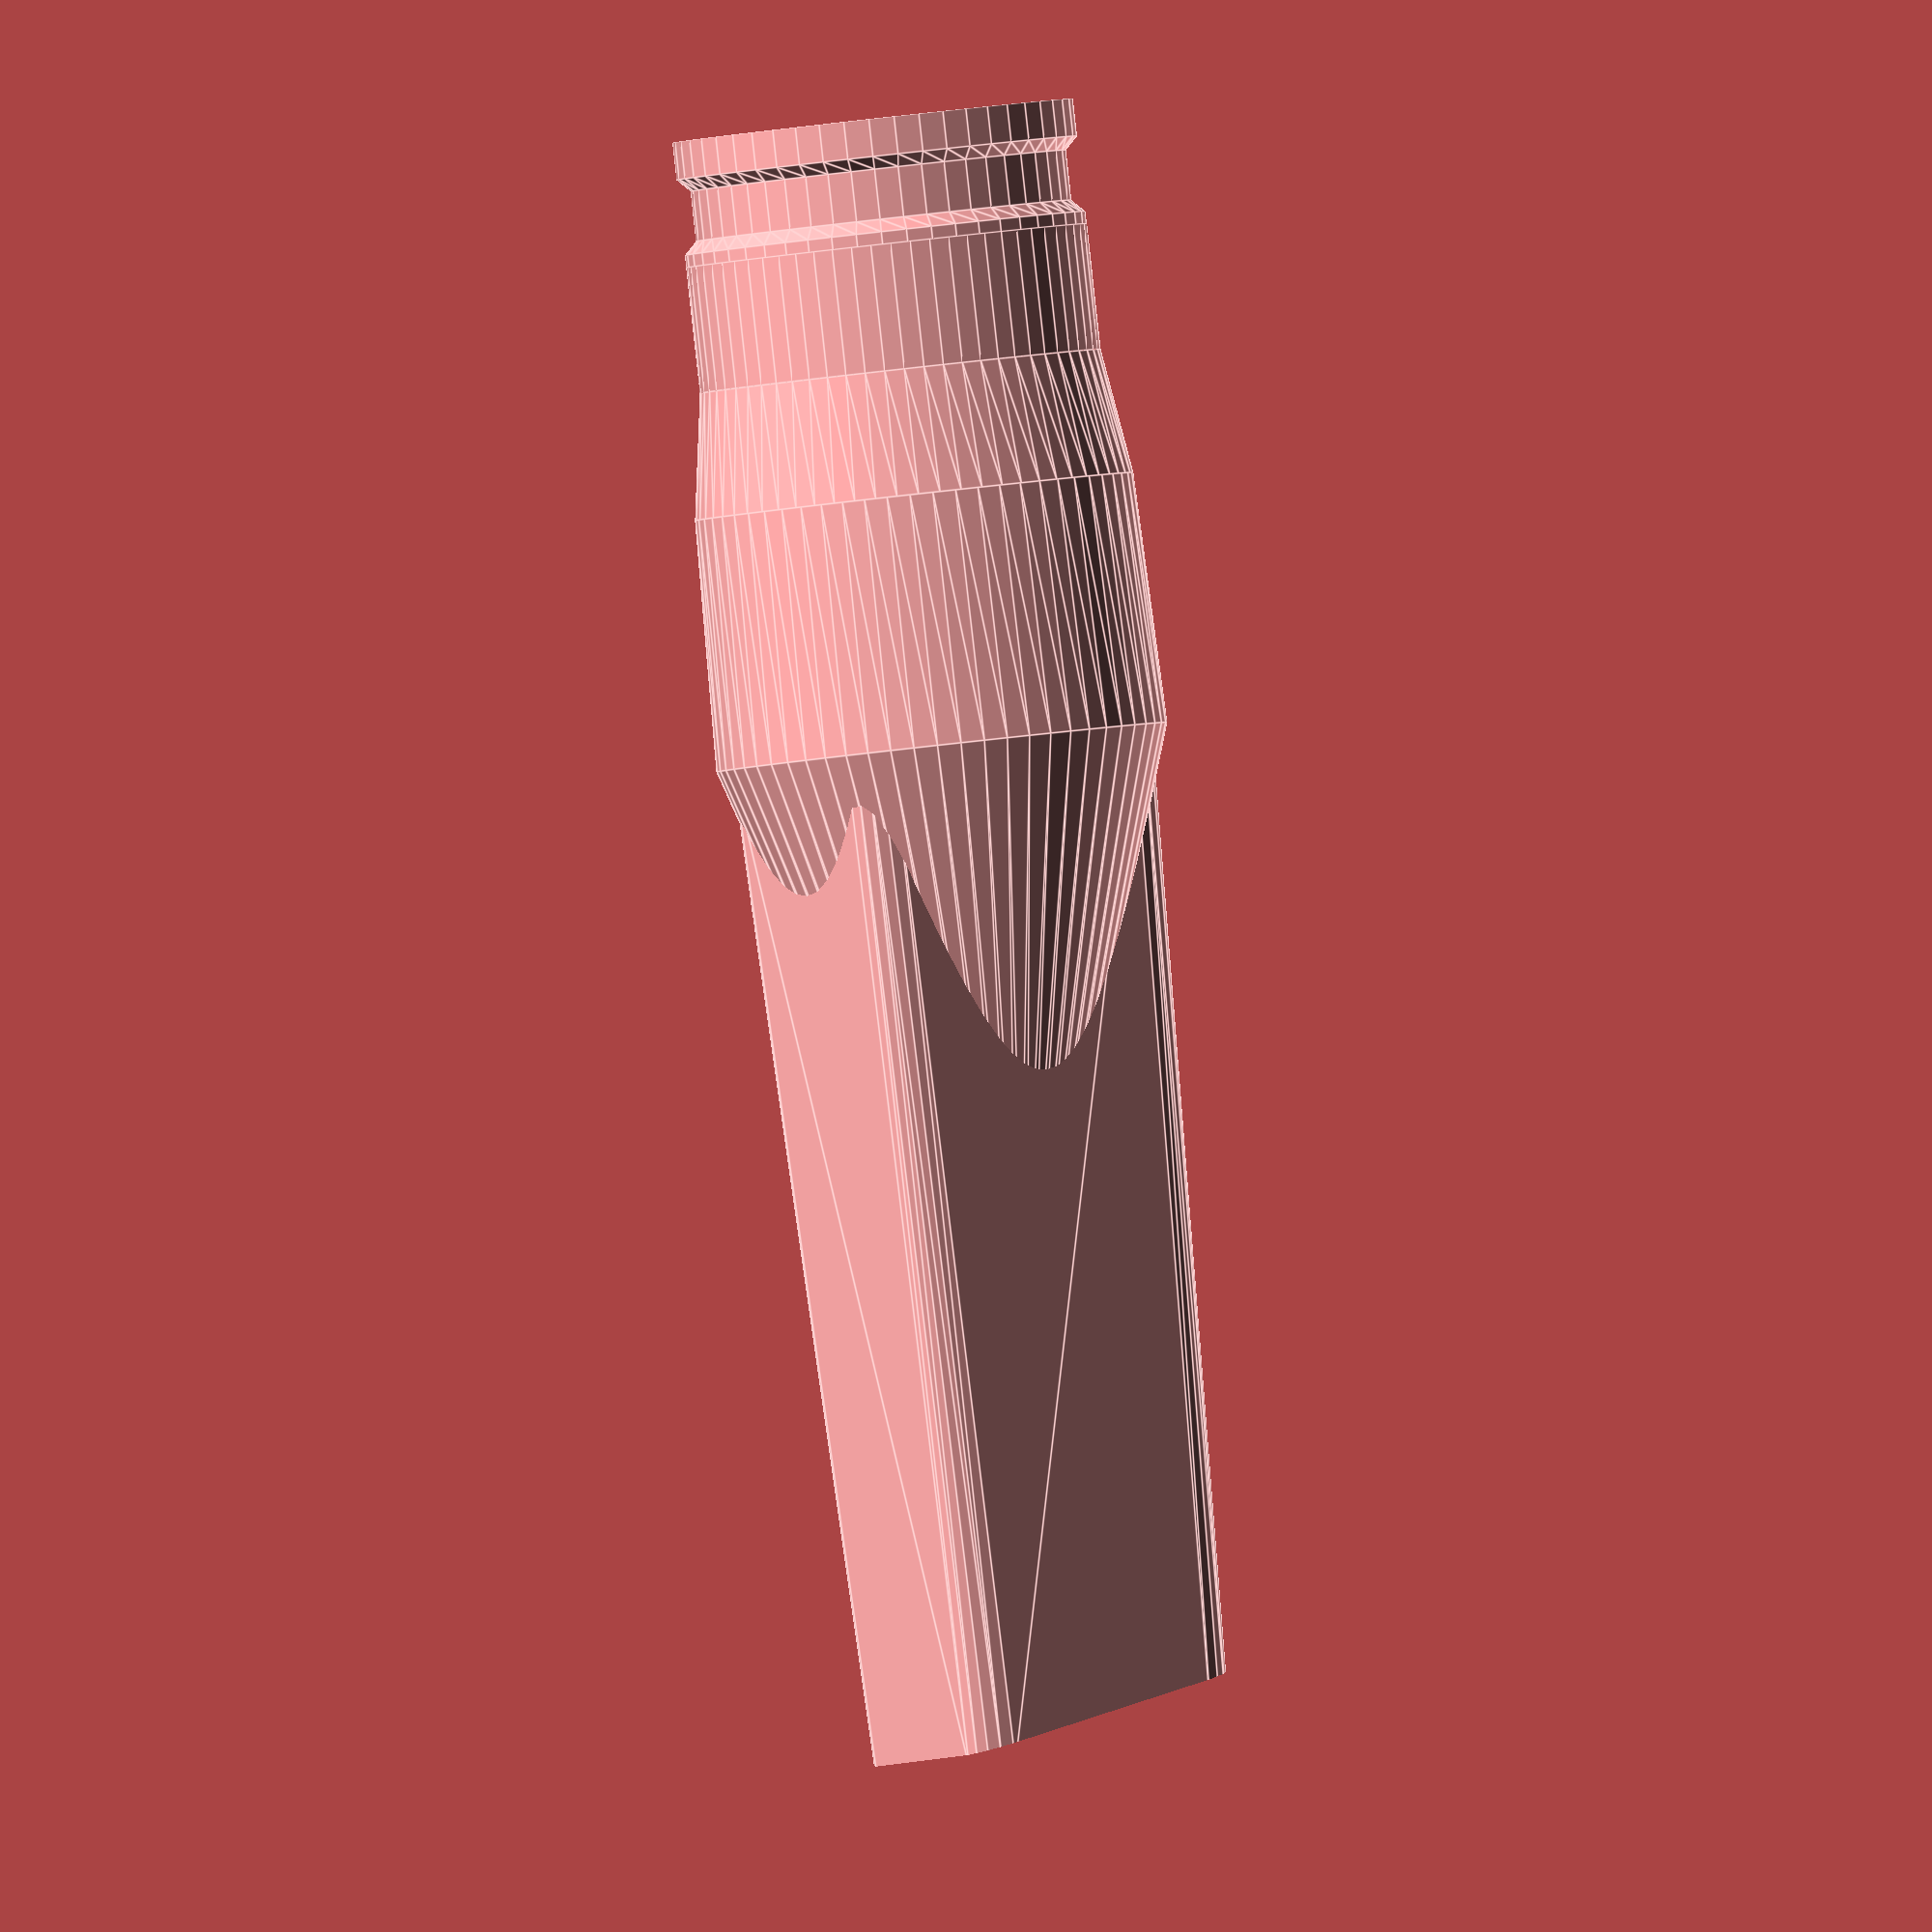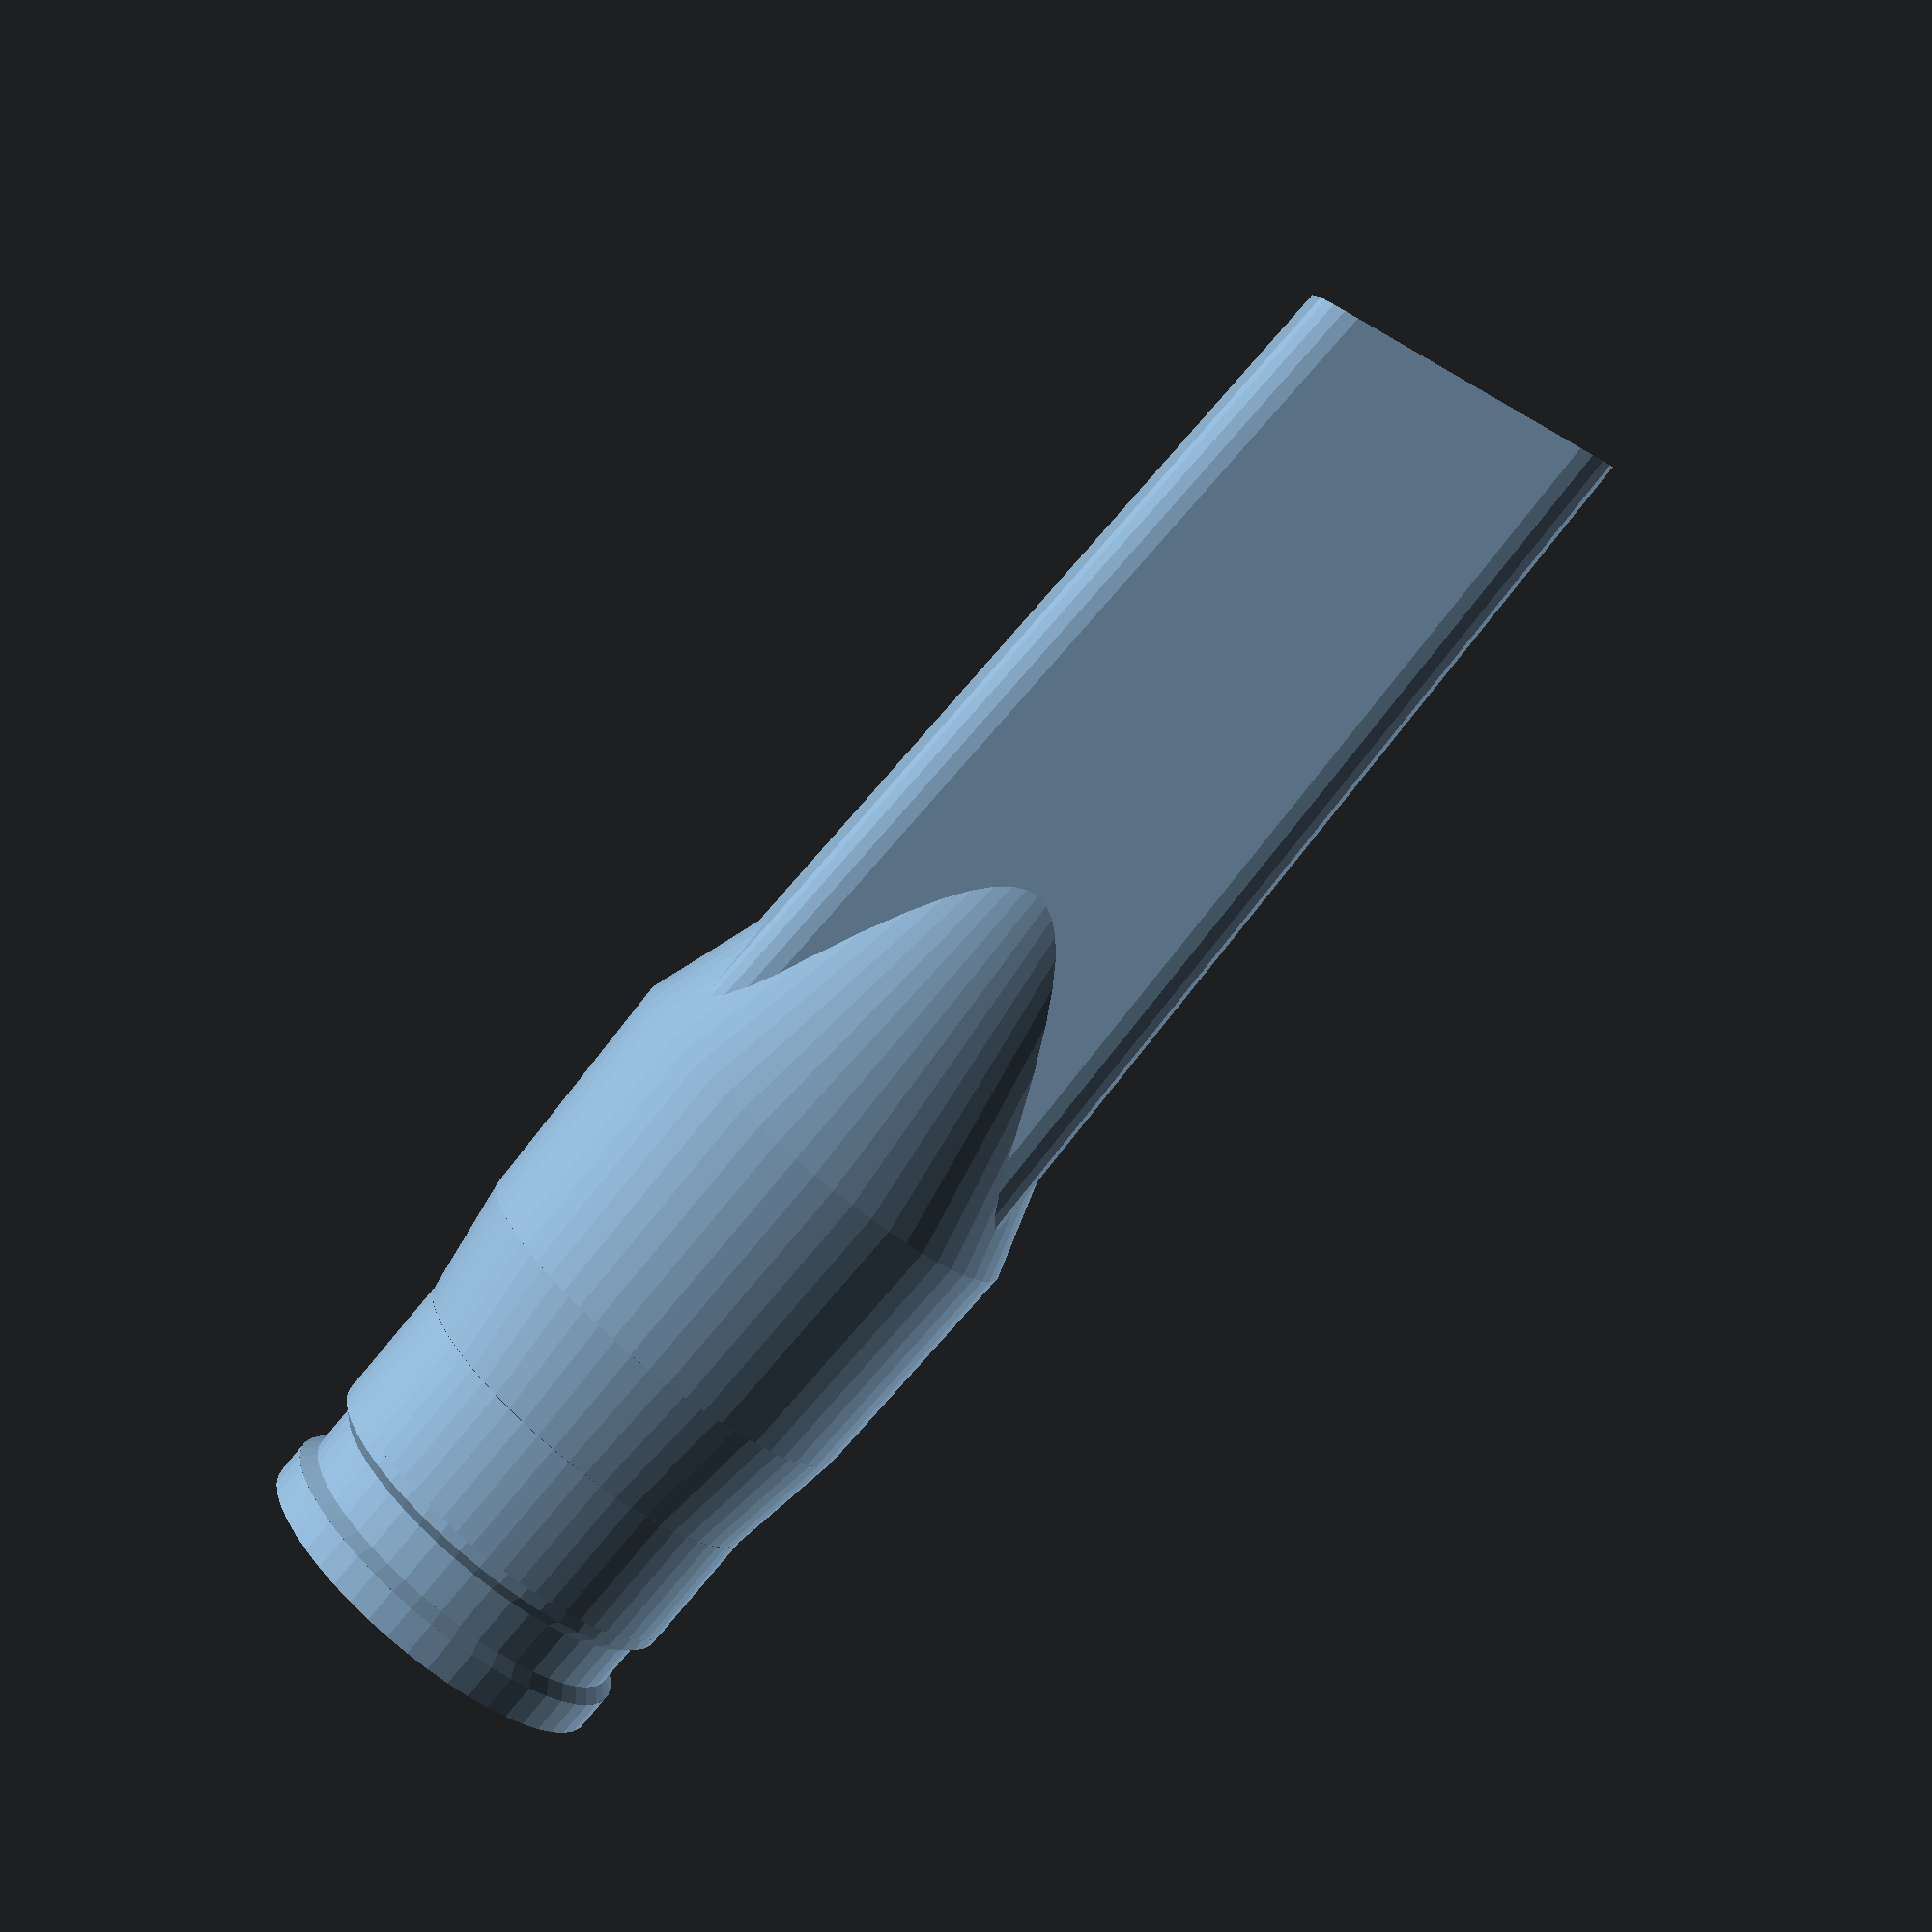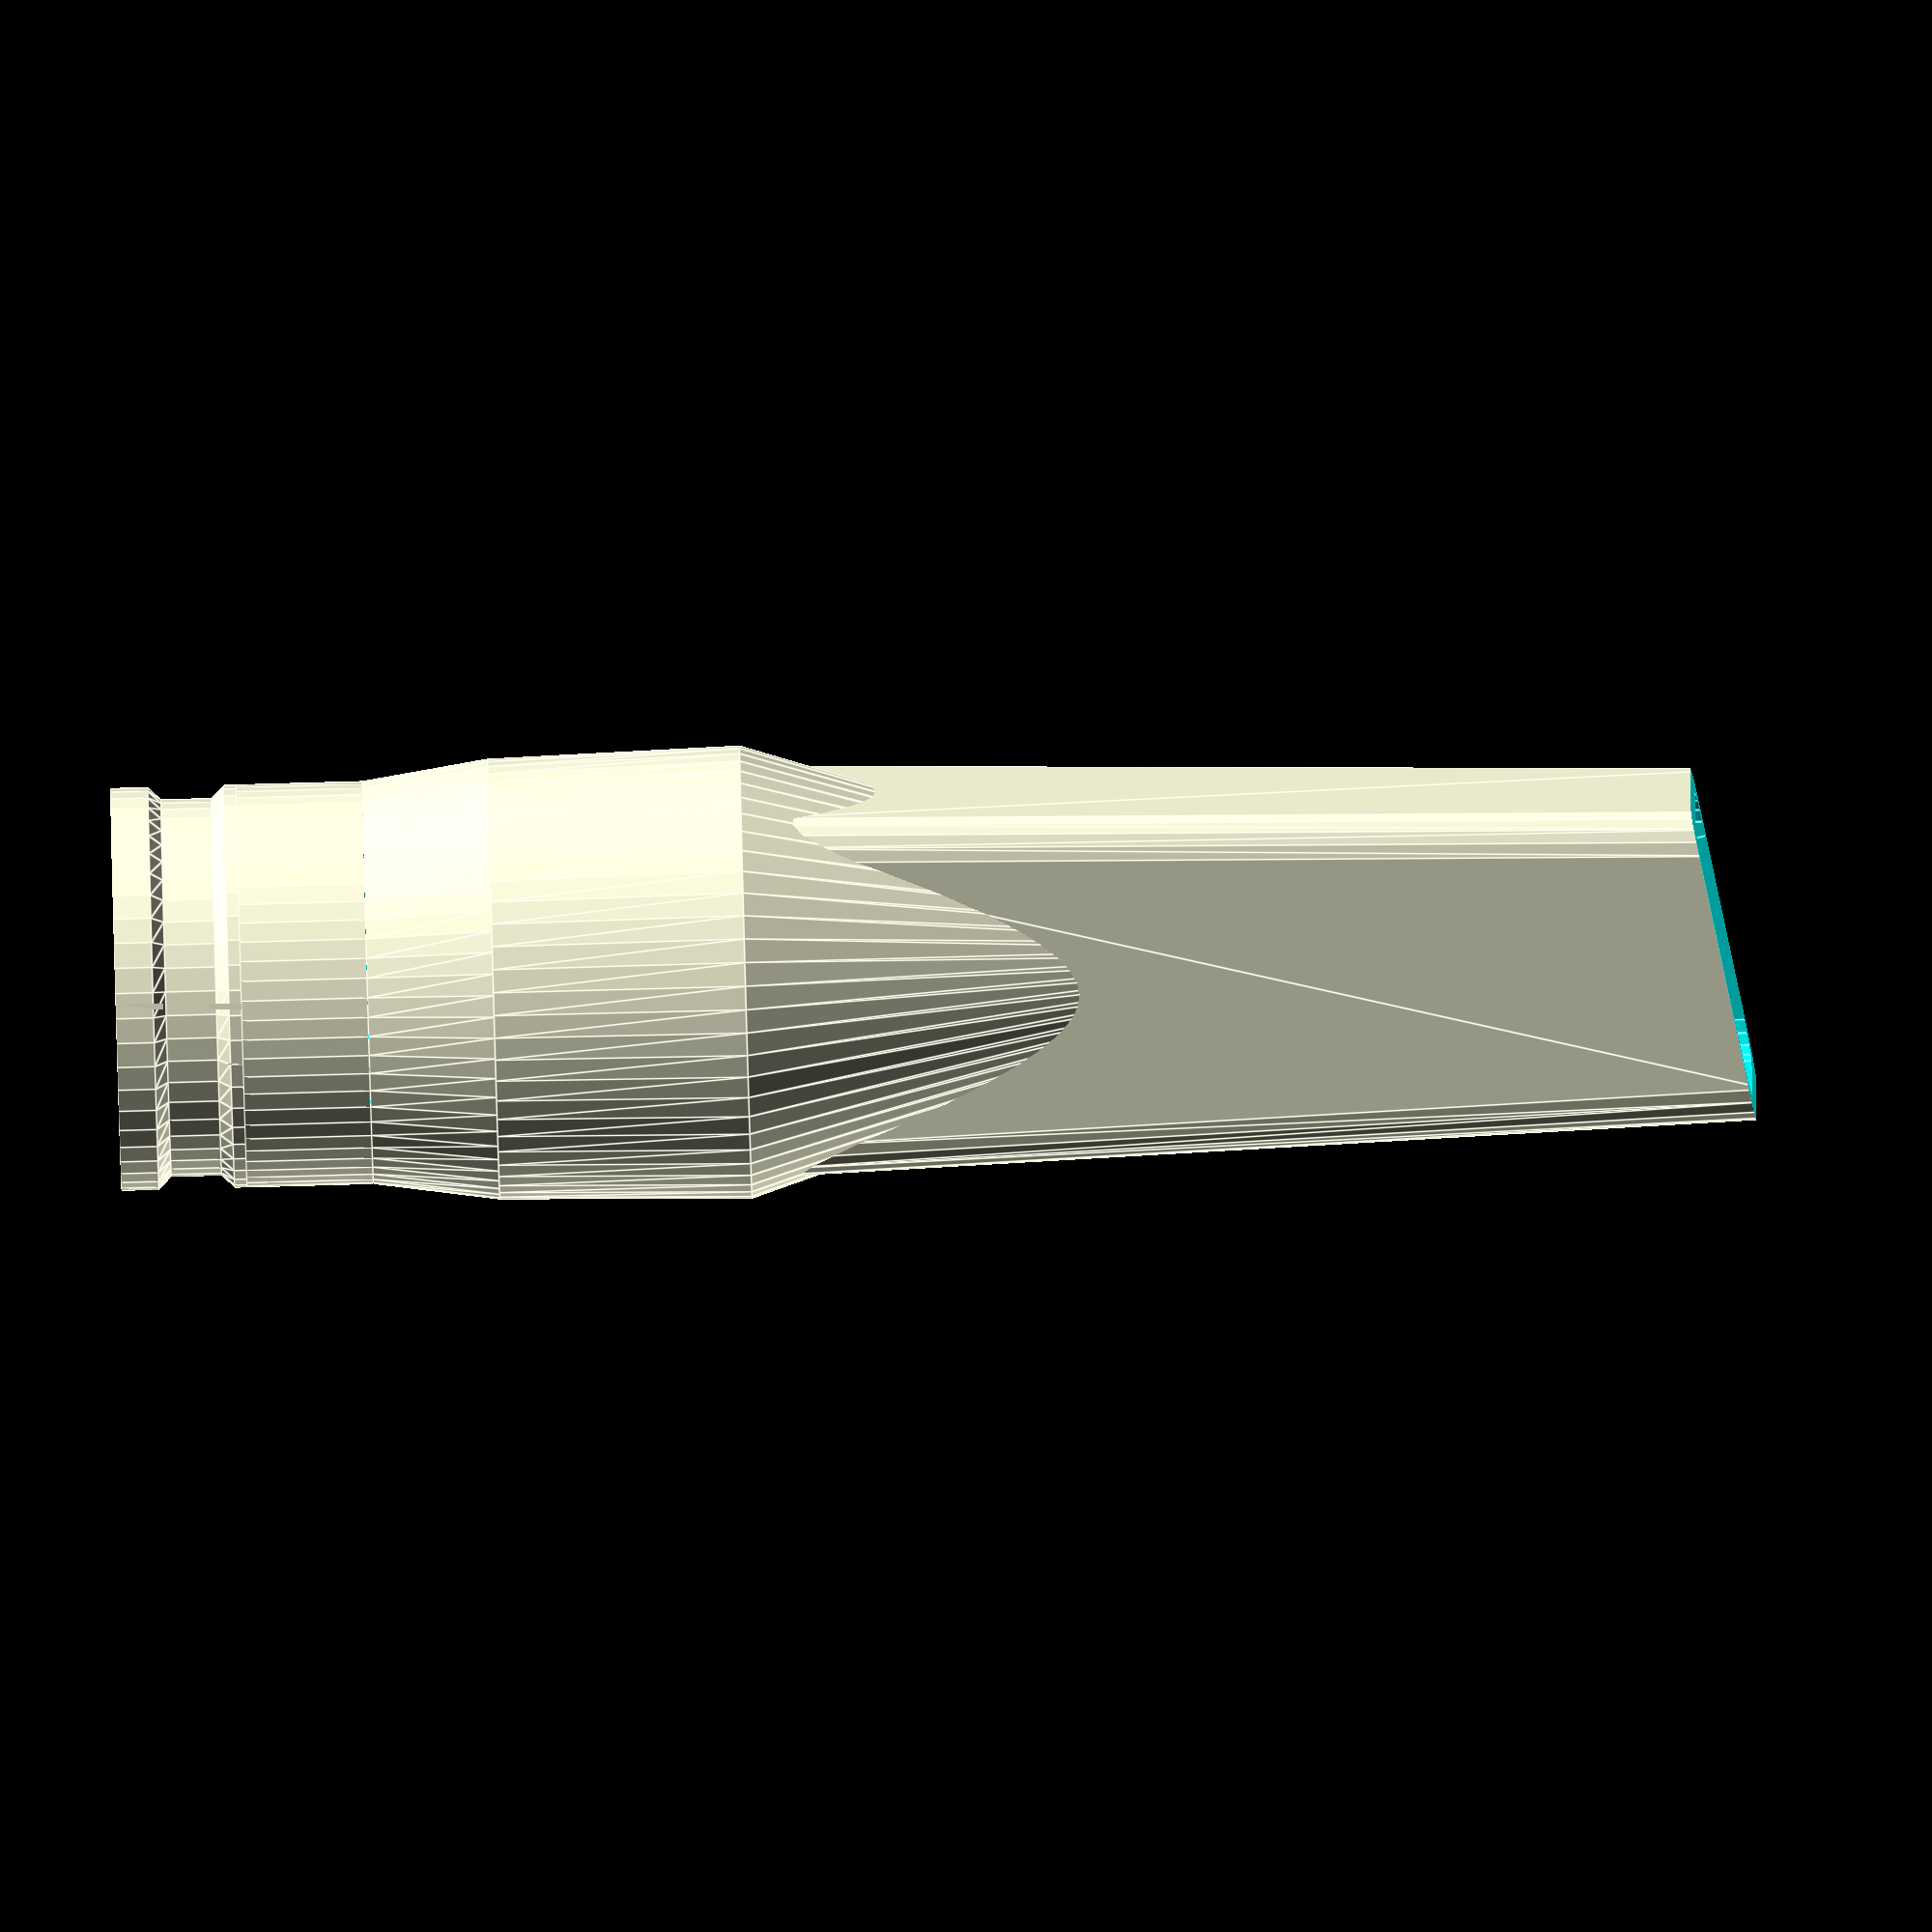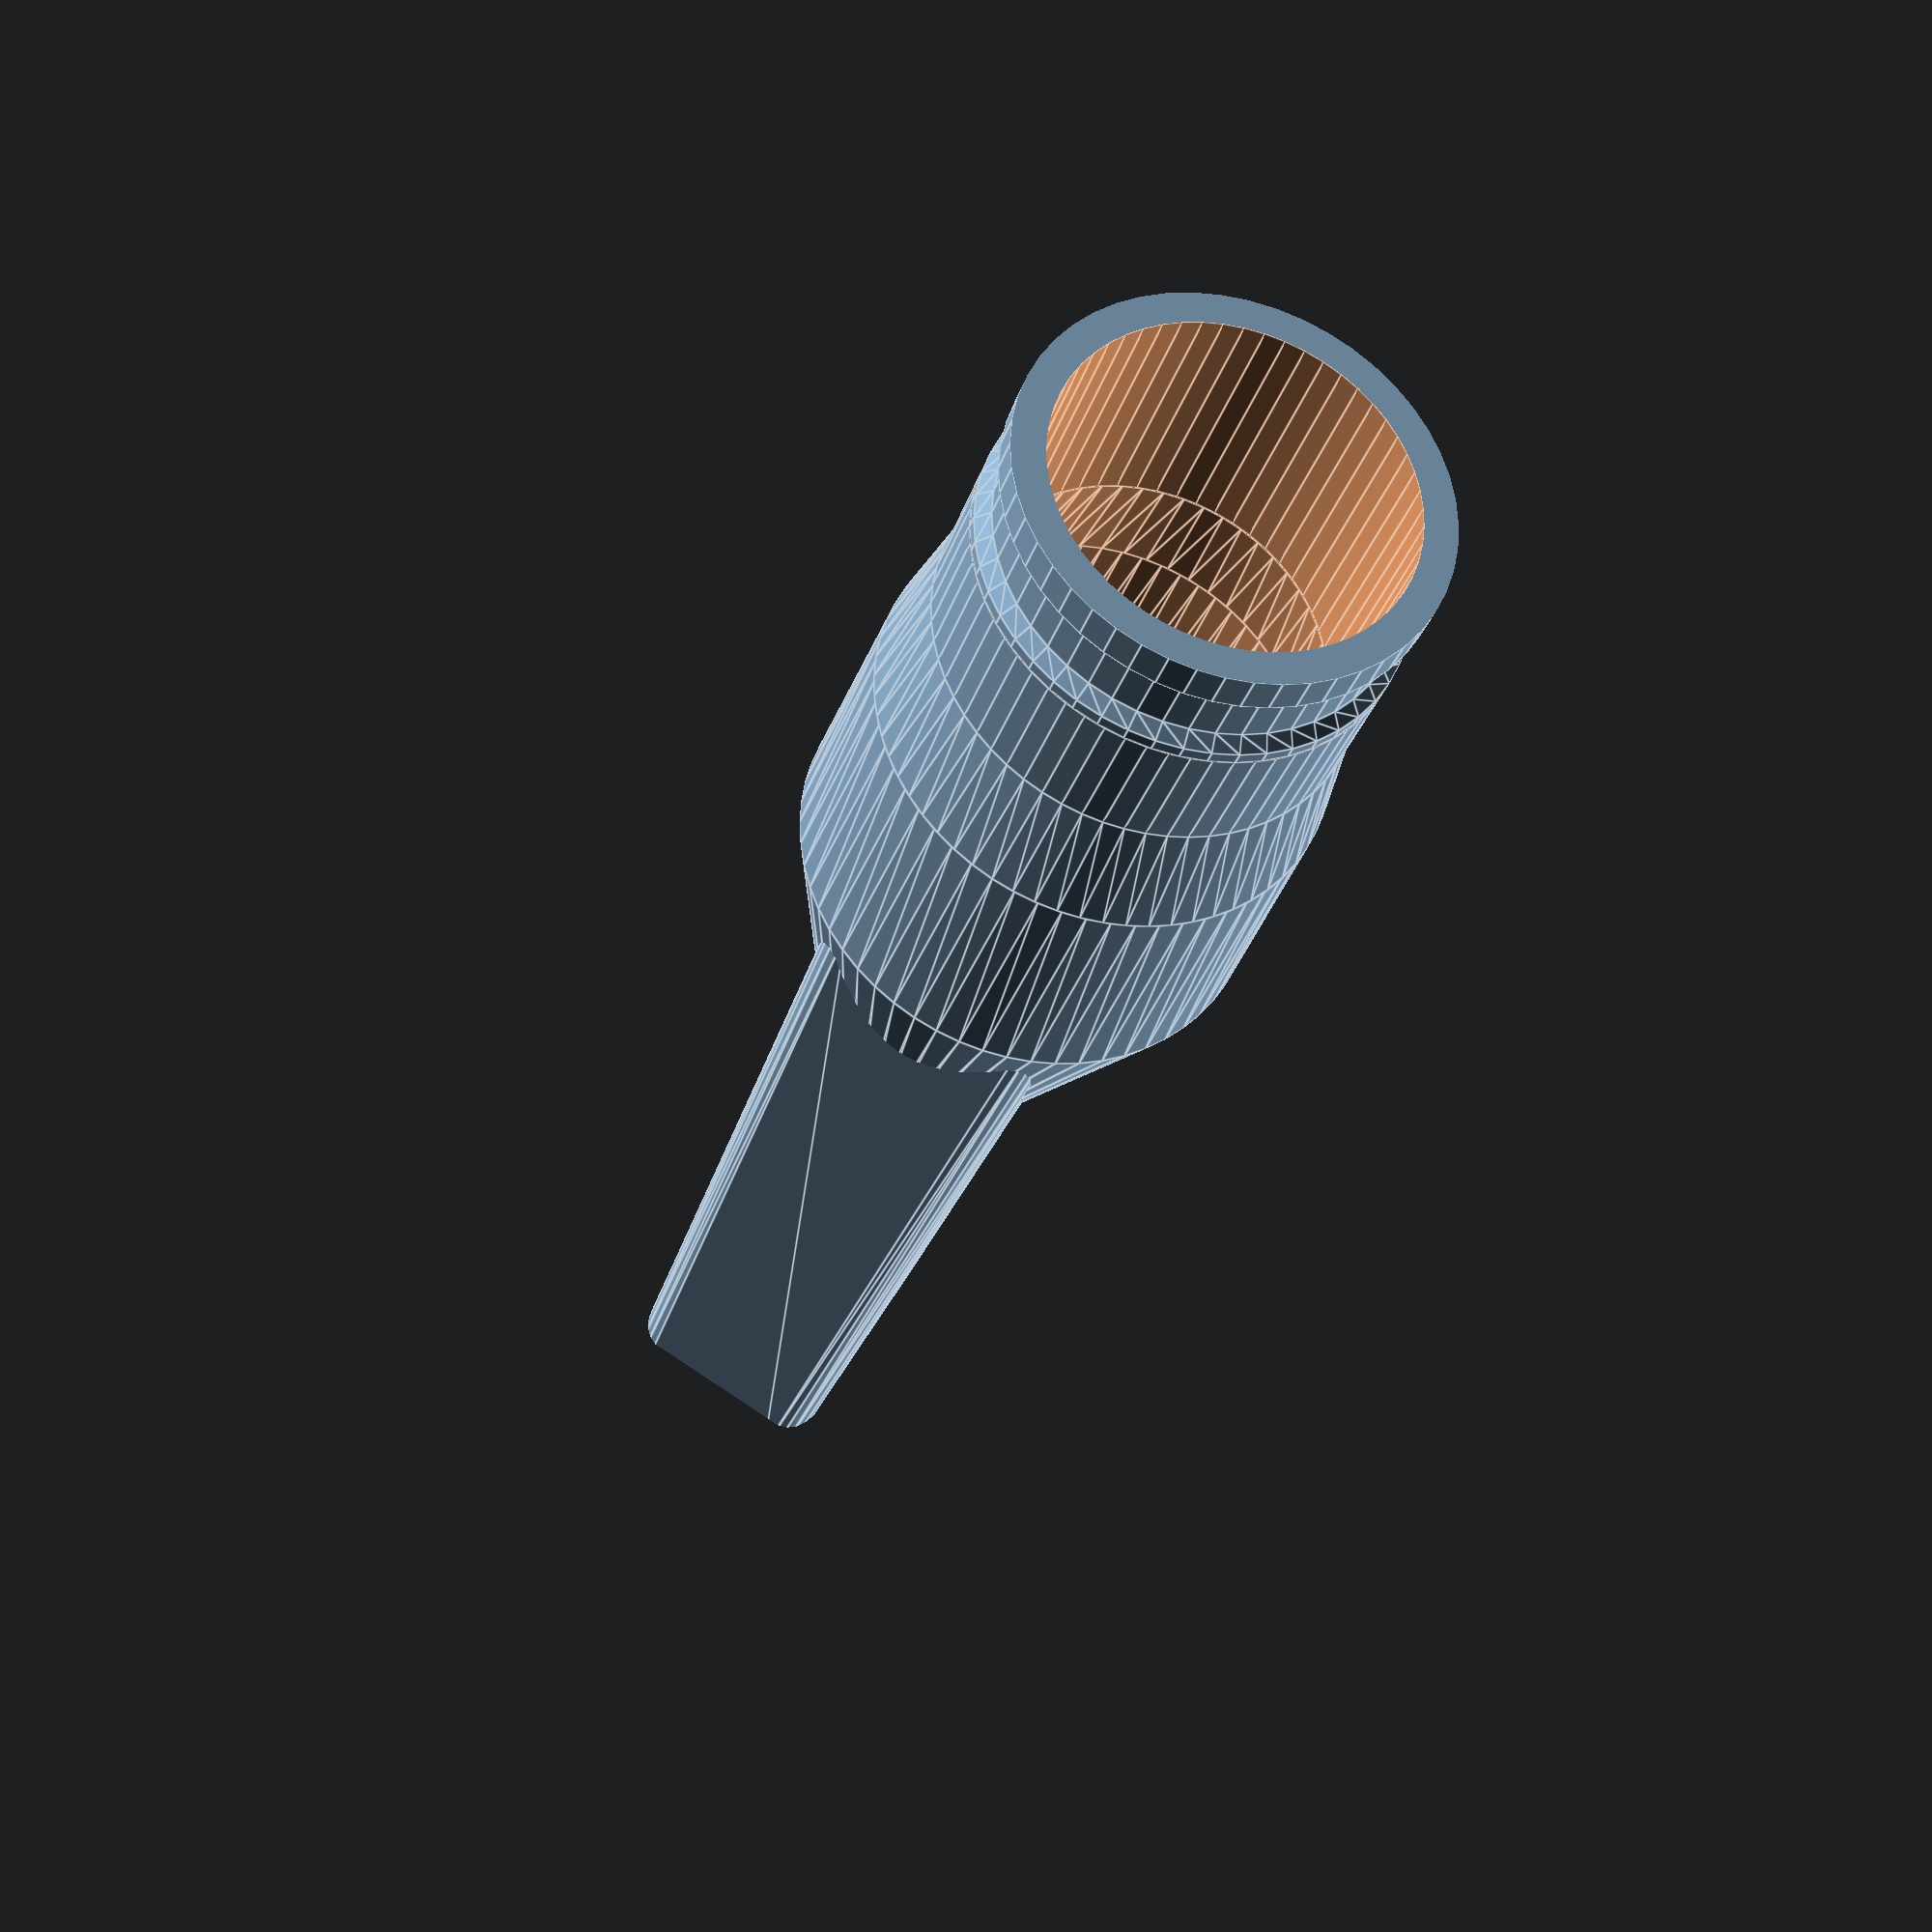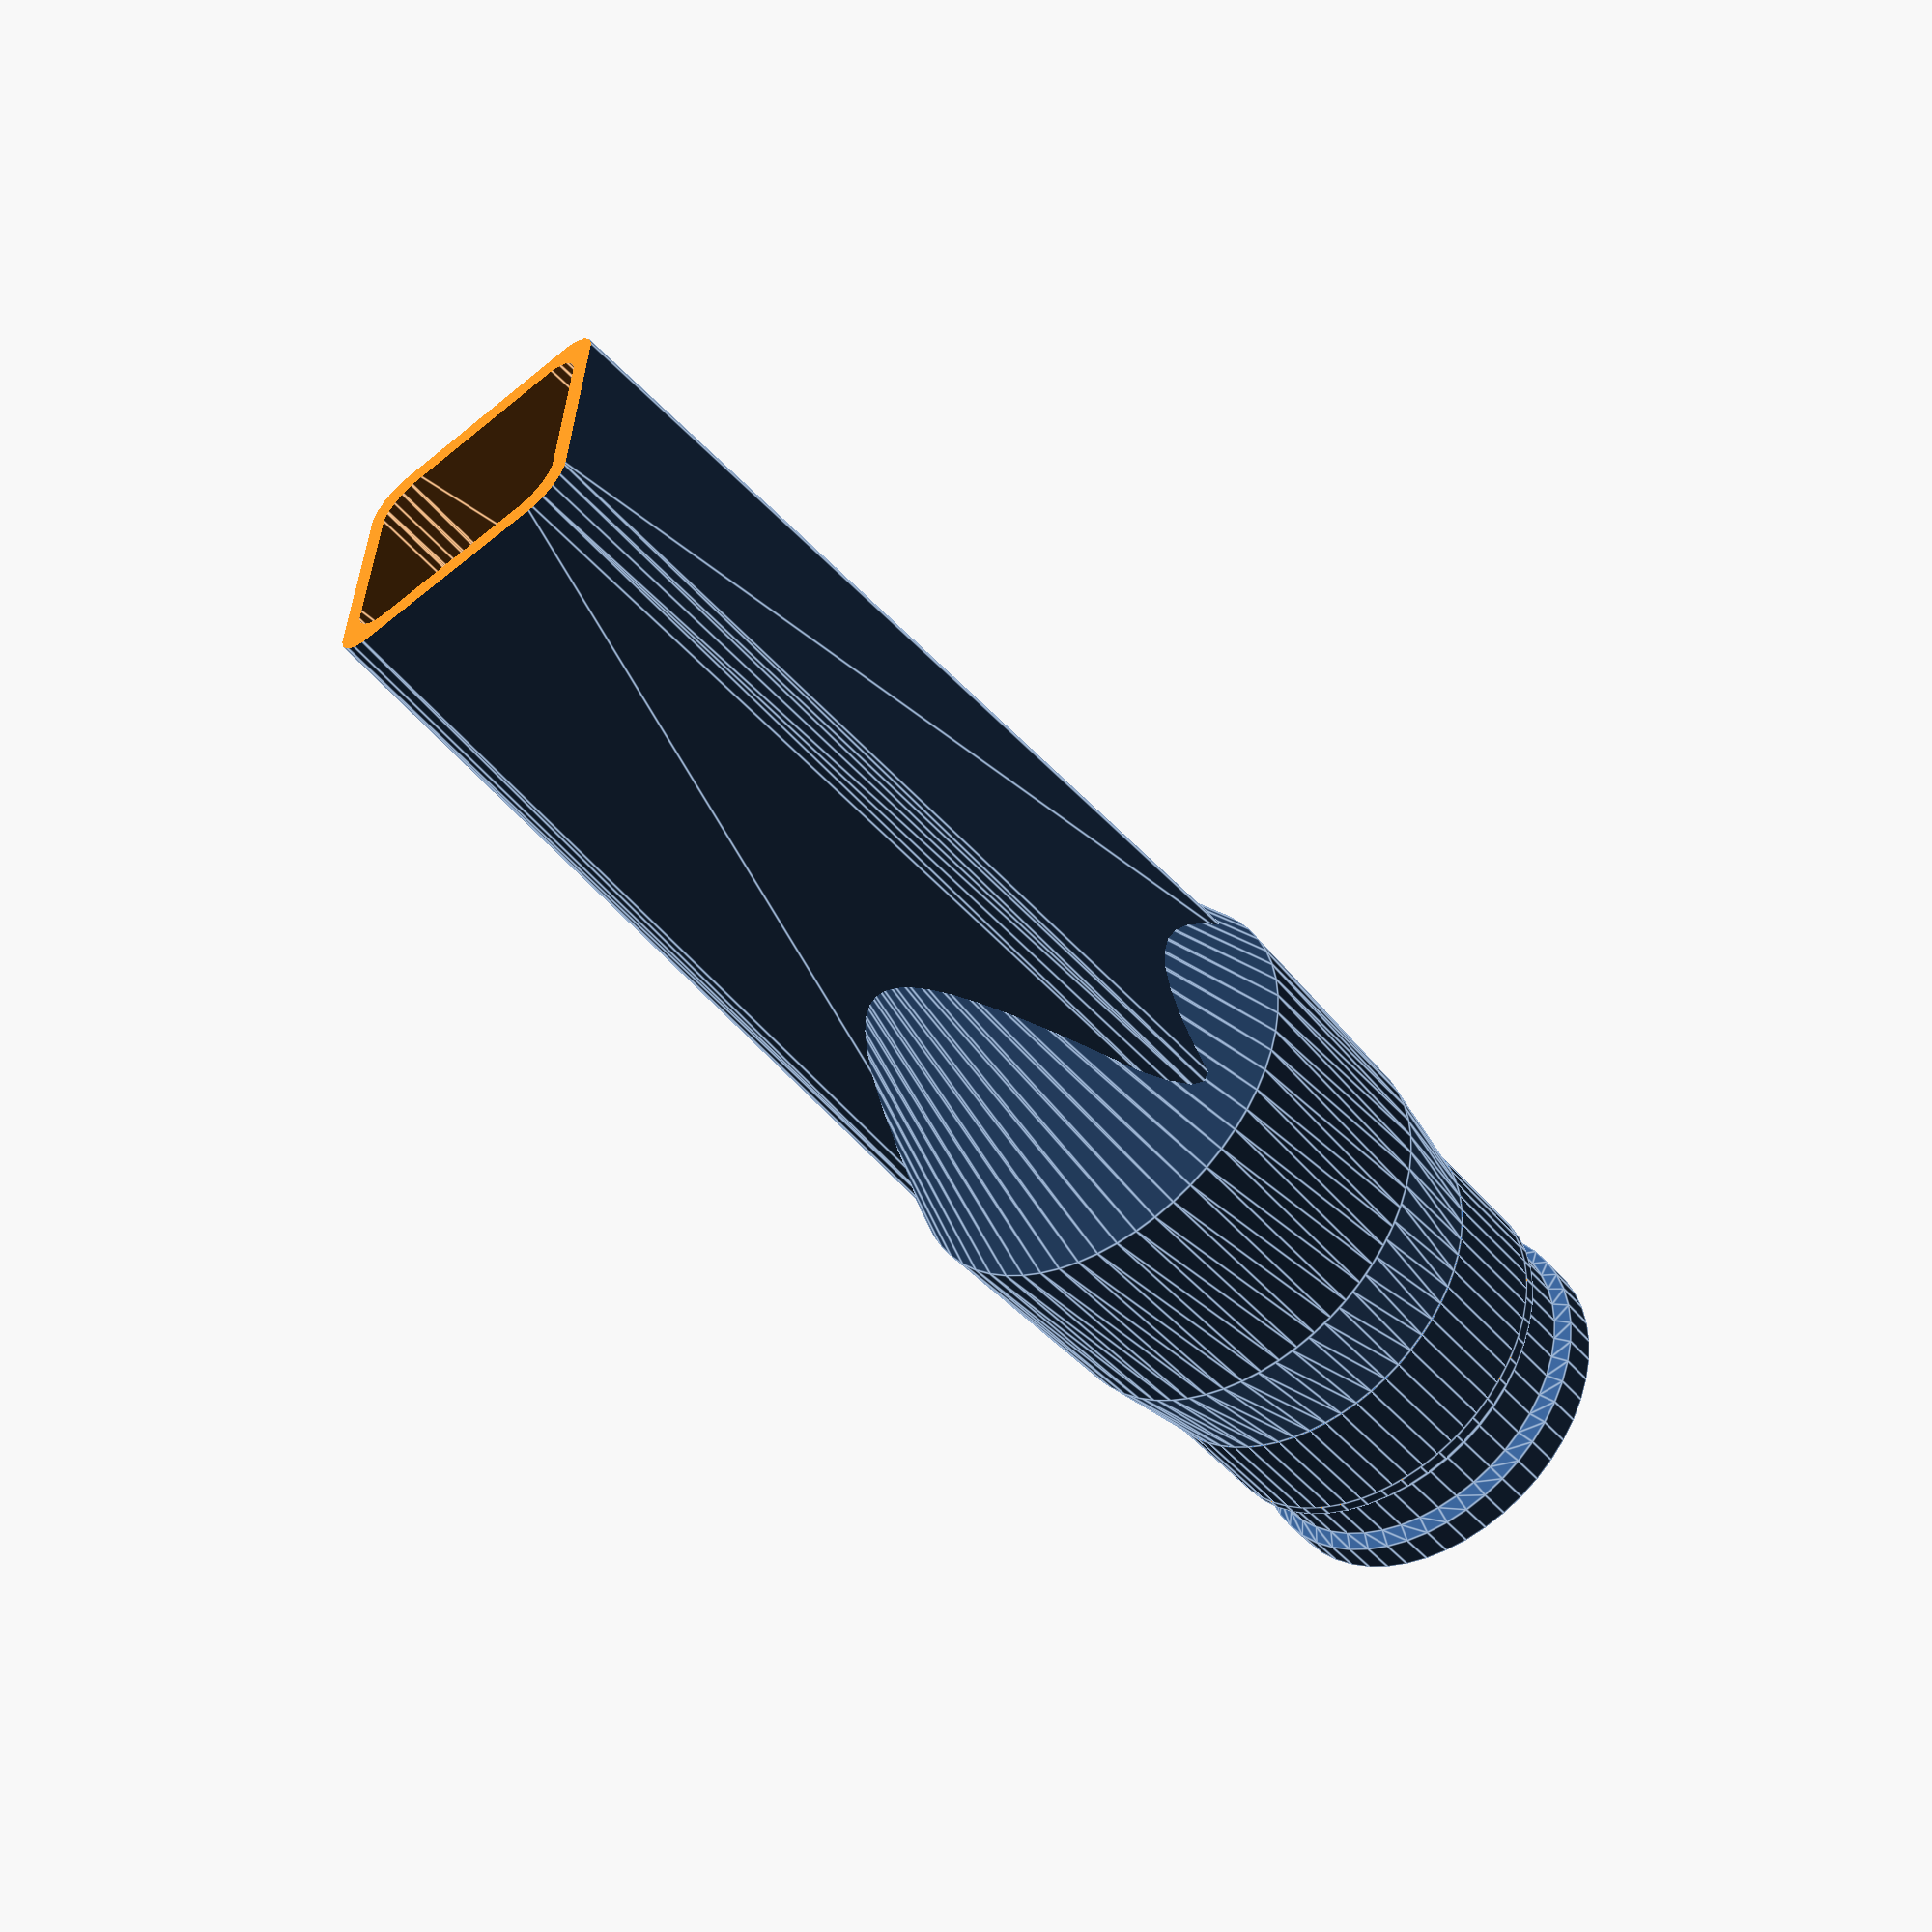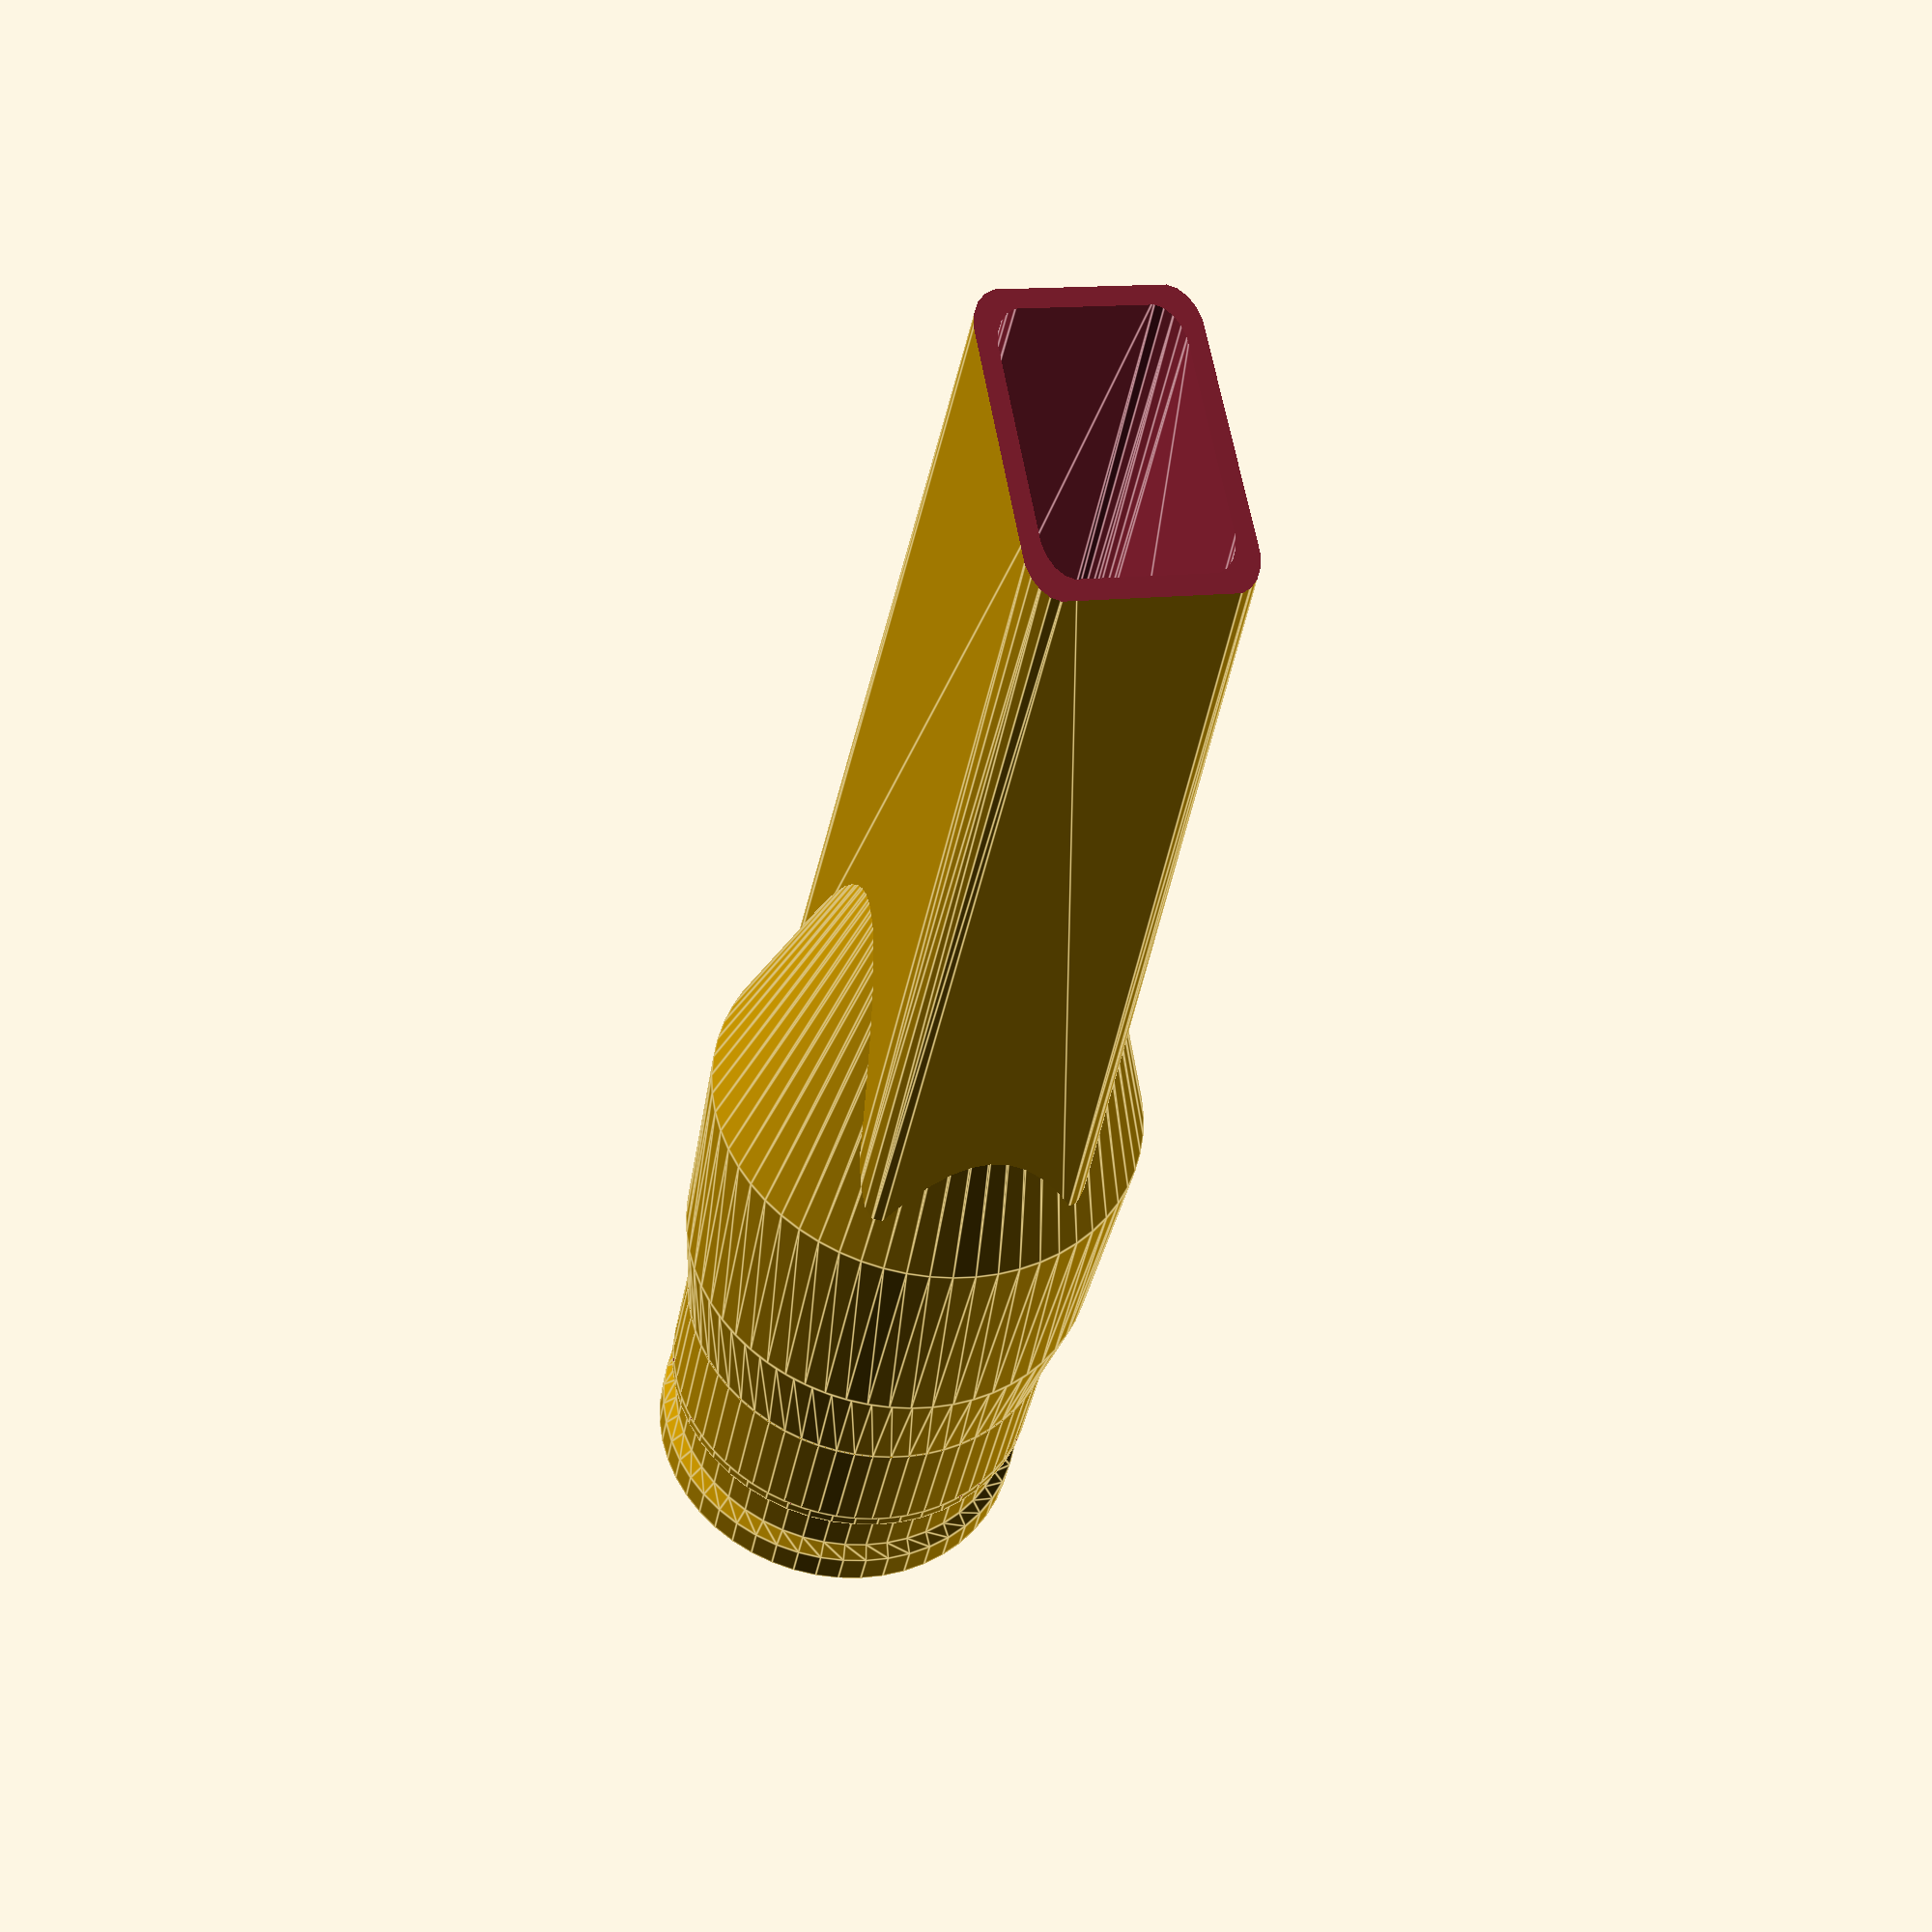
<openscad>
if(!novac)
  vac3();
module vac5() {
    fd1=42;
  fd2=fd1+8;
  b5d=35.5;
  neckh=40;
  base_male(b5d);
  translate([0,0,20]) difference() {
    cylinder(d1=b5d-3,d2=35,h=10,$fn=60);
    translate([0,0,-.01])
      cylinder(d1=b5d-8,d2=b5d-5,h=10.02,$fn=50);
  }
  translate([0,0,10]) {
    translate([0,0,20]) difference() {
      cylinder(d1=35,d2=36,h=20,$fn=60);
      translate([0,0,-.01]) cylinder(d1=31,d2=32,h=20.02,$fn=60);
    }
    translate([0,0,40]) ring2(36,36,2,neckh);
    translate([0,0,40+neckh]) difference() {
      cylinder(d1=36,d2=8,h=40,$fn=60);
      translate([0,0,-.01]) cylinder(d1=32.5,d2=4,h=40.02,$fn=50);
      scale([1,0.4,1]) translate([0,0,4]) scale([1,0.8,1]) rotate([0,0,45]) cylinder(d1=fd1-4,d2=fd2-4,h=60.02,$fn=4);
    }
    translate([0,0,46+neckh]) difference() {
    scale([1,0.4,1])
    difference() {
      rotate([0,0,45]) 
        cylinder(d1=fd1,d2=fd2,h=60,$fn=4);
      translate([0,0,-.01]) scale([1,0.8,1]) rotate([0,0,45])  cylinder(d1=fd1-4,d2=fd2-4,h=60.02,$fn=4);
    }
      translate([-25,-10,40]) rotate([50,0]) cube(50);
      translate([-25,0,60.5]) rotate([-40,0]) cube(50);
    //cylinder(d=14,h=50,center=true);
      translate([0,0,-10]) cylinder(d1=35,d2=7,h=40,$fn=60);
      translate([2-17,2-6.8,98.5-56]) rotate([45,0]) translate([0,0,0]) cube([30,14.2,90.02]);
    }
    }
    translate([0,0,neckh]) difference() {
    translate([-17,-6.8,98.5]) rotate([45,0]) translate([0,0,-4]) difference() {
      cube([34,18.2,74]);
      translate([2,2,-.01]) cube([30,14.2,90.02]);
      translate([-2,-4,-.01]) cube([50,20,4]);
    }
      translate([-25,6,100]) cube(50);
      translate([-25,-80,155]) rotate([0,0]) cube(50);
      translate([0,-60,130]) cylinder(d=30,h=50,$fn=60);
  }
  }
module vac4() {
  fd1=42;
  fd2=fd1+8;
  botd=(1+3/8)*25.4;
  echo(str("Bottom D: ",botd));
  base_male();
  translate([0,0,20]) ring2(od1=31.5,od2=35,t=2.5,h=10);
  translate([0,0,30]) difference() {
      cylinder(d1=35,d2=36,h=30,$fn=60);
      translate([0,0,-.01]) cylinder(d1=30,d2=32.5,h=30.02,$fn=60);
    }
  difference() {
    translate([-20,-20,60])
      cube([40,40,3]);
    cylinder(d=32.5,h=80,$fn=60);
    translate([0,0,59.99]) {
      translate([0,0,2.01]) cylinder(d1=32.5,d2=34,h=1.01,$fn=60);
      translate([-16,-16]) cylinder(d=4,h=4,$fn=12);
      rotate([0,0,90]) translate([-16,-16]) cylinder(d=4,h=4,$fn=12);
      rotate([0,0,180]) translate([-16,-16]) cylinder(d=4,h=4,$fn=12);
      rotate([0,0,270]) translate([-16,-16]) cylinder(d=4,h=4,$fn=12);
    }
  }

}
module vac3() {
  fd1=42;
  fd2=fd1-8;
  sec1d2=10;
  sec1h=40;
  exh=80;
  exrd=10;
  exz=40;
  exscx=.5;
  exscy=.75;
  slanta=10;
  exscr=exscx/exscy;
  exscx2=exscx-.05;
  exscy2=exscy-.04;
  base_male();
  translate([0,0,20]) ring2(od1=32,od2=35,t=2.5,h=10);
  difference() {
  translate([0,0,10]) {
    translate([0,0,20])
      cylinder(d1=35,d2=36,h=20,$fn=60);
    translate([0,0,40])
      cylinder(d1=36,d2=sec1d2,h=sec1h,$fn=60);
    translate([0,0,exz])
      scale([exscx,exscy,1])
      {
        rotate([0,0,45]) {
          minkowski() {
            cylinder(d1=fd1,d2=fd2,h=exh,$fn=4);
            sphere(d=exrd,$fn=20);
          }
        }
      }
    }
    translate([0,0,10]) {
      translate([0,0,19.99]) cylinder(d1=30,d2=31,h=20.02,$fn=60);
      translate([0,0,39.99]) cylinder(d1=31,d2=sec1d2-4,h=sec1h+.02,$fn=50);
      translate([0,0,exz-.01]) scale([exscx2,exscy2,1]) rotate([0,0,45]) minkowski() {
        cylinder(d1=fd1-4,d2=fd2-4,h=exh+.03,$fn=4);
        sphere(d=exrd,$fn=20);
      }
      translate([fd2*-.5*exscx-1,fd2*-.5*exscy-1,exz+exh]) rotate([-slanta,0]) cube([fd2,fd2,30]);
    }
  }
}
module vac2(bd=38) {
base_female(bd);
translate([0,0,10]) {
  ring2(bd,bd,1.5,20);
translate([0,0,20]) difference() {
  ring2(bd,8,1.5,40);
  translate([0,0,10]) scale([2,0.4,1]) scale([1,0.8,1]) rotate([0,0,45])  cylinder(d1=bd*.5-4,d2=bd*(80/36)-6,h=60.02,$fn=4);
}
translate([0,0,30]) difference() {
scale([2,0.4,1])
difference() {
  rotate([0,0,45]) 
    cylinder(d1=bd*.5,d2=bd*(80/36),h=60,$fn=4);
  translate([0,0,-.01]) scale([1,0.8,1]) rotate([0,0,45])  cylinder(d1=bd*.5-4,d2=bd*(80/36)-6,h=60.02,$fn=4);
}
  translate([0,-10,75]) rotate([30]) cube([200,50,50],center=true); //cylinder(d=14,h=50,center=true);
  translate([0,0,-10]) cylinder(d1=35,d2=7,h=40,$fn=60);
}
}
}

module vac1() {
union(){
difference() {
rotate_extrude()
{
translate([30,0]) difference() {
  circle(d=10,$fn=30);
  translate([-10,-10]) square([20,7]);
  circle(d=5,$fn=20);
  rotate(230) square([10,3]);
}
}
  translate([30,0,0]) rotate([0,20,0]) cylinder(d1=5,d2=6,h=10,$fn=20);
}
difference() {
translate([30,0,0]) rotate([0,20,0])
  difference() {
    union() {
      cylinder(d1=10,d2=37,h=40,$fn=60);
      intersection() {
        translate([0,0,40]) sphere(d=37,$fn=60);
        translate([-20,-20,40]) cube(40);
      }
      translate([0,0]) intersection() {
        translate([-40,-20,40]) cube(60);
        translate([0,0,40]) rotate([0,-20,0]) cylinder(d1=35,d2=38,h=40,$fn=60);
      }
    }
    translate([2,0,34]) rotate([0,-20,0]) cylinder(d1=30,d2=32.5,h=50,$fn=50);
    translate([0,0,-.01]) cylinder(d1=5,d2=32,h=40.02,$fn=50);
  }
    rotate_extrude() {
      translate([30,0]) circle(d=8,$fn=30);
    }
}
}
}
module ring(od,id,h)
{
  difference() {
    cylinder(d=od,h=h,$fn=od*2);
    translate([0,0,-.01]) cylinder(d=id,h=h+.02,$fn=id*2);
  }
}
module ring2(od1,od2,t,h)
{
  difference() {
    cylinder(d1=od1,d2=od2,h=h,$fn=od1*2);
    translate([0,0,-.01]) cylinder(d1=od1-t*2,d2=od2-t*2,h=h+.02,$fn=(od1-t*2)*2);
  }
}
module base_male(bd=35) {
  difference() {
    //ring2(bd,bd,4,20);
    //translate([0,0,-.01]) ring2(bd+.5,bd+2,1,1);
    //*
    cylinder(d=bd-.02,h=19.98,$fn=60);
    translate([0,0,-.01]) base_female(bd);
    translate([0,0,-.01]) cylinder(d=bd-8,h=20,$fn=56);
    translate([0,0,9.98]) ring(od=bd+2,id=bd-3,h=10.02);
    *translate([0,0,-.01]) ring2(bd-3,bd-1,1,2);
    //*/
  }
}
module base_female(bd=36.5) {
  difference() {
    cylinder(d=bd,h=10,$fn=60);
    translate([0,0,-.01]) cylinder(d=bd-3,h=3.02,$fn=50);
    translate([0,0,3]) cylinder(d1=bd-3,d2=bd-5,h=1.01,$fn=50);
    translate([0,0,4]) cylinder(d=bd-5,h=4.01,$fn=50);
    translate([0,0,8]) cylinder(d1=bd-5,d2=bd-3,h=1.01,$fn=50);
    translate([0,0,9]) cylinder(d=bd-3,h=1.01,$fn=50);
  }
}


module rounded_rect(w,h,r) {
  translate([r,r]) circle(d=r*2,$fn=30);
  translate([r,h-r]) circle(d=r*2,$fn=30);
  translate([w-r,h-r]) circle(d=r*2,$fn=30);
  translate([w-r,r]) circle(d=r*2,$fn=30);
  translate([r,0]) square([w-r*2,h]);
  translate([0,r]) square([r,h-r*2]);
  translate([w-r,r]) square([r,h-r*2]);
}
module rounded_cube(dims,rsides=2,rvert=0)
{
  w=dims[0];
  h=dims[1];
  d=dims[2];
  if(rvert==0)
  {
    linear_extrude(d) rounded_rect(w,h,rsides);
  } else {
    translate([rsides,rsides,rvert]) scale([1,1,rvert/rsides]) minkowski() {
      cube([w-rsides*2,h-rsides*2,(d-rvert*2)/(rvert/rsides)]);
      sphere(rsides,$fn=30);
    }
  }
}
</openscad>
<views>
elev=270.6 azim=124.9 roll=353.7 proj=o view=edges
elev=260.4 azim=91.5 roll=219.8 proj=p view=wireframe
elev=261.9 azim=82.5 roll=268.4 proj=o view=edges
elev=210.2 azim=330.3 roll=15.8 proj=p view=edges
elev=45.4 azim=276.6 roll=37.0 proj=p view=edges
elev=218.4 azim=347.5 roll=190.0 proj=p view=edges
</views>
